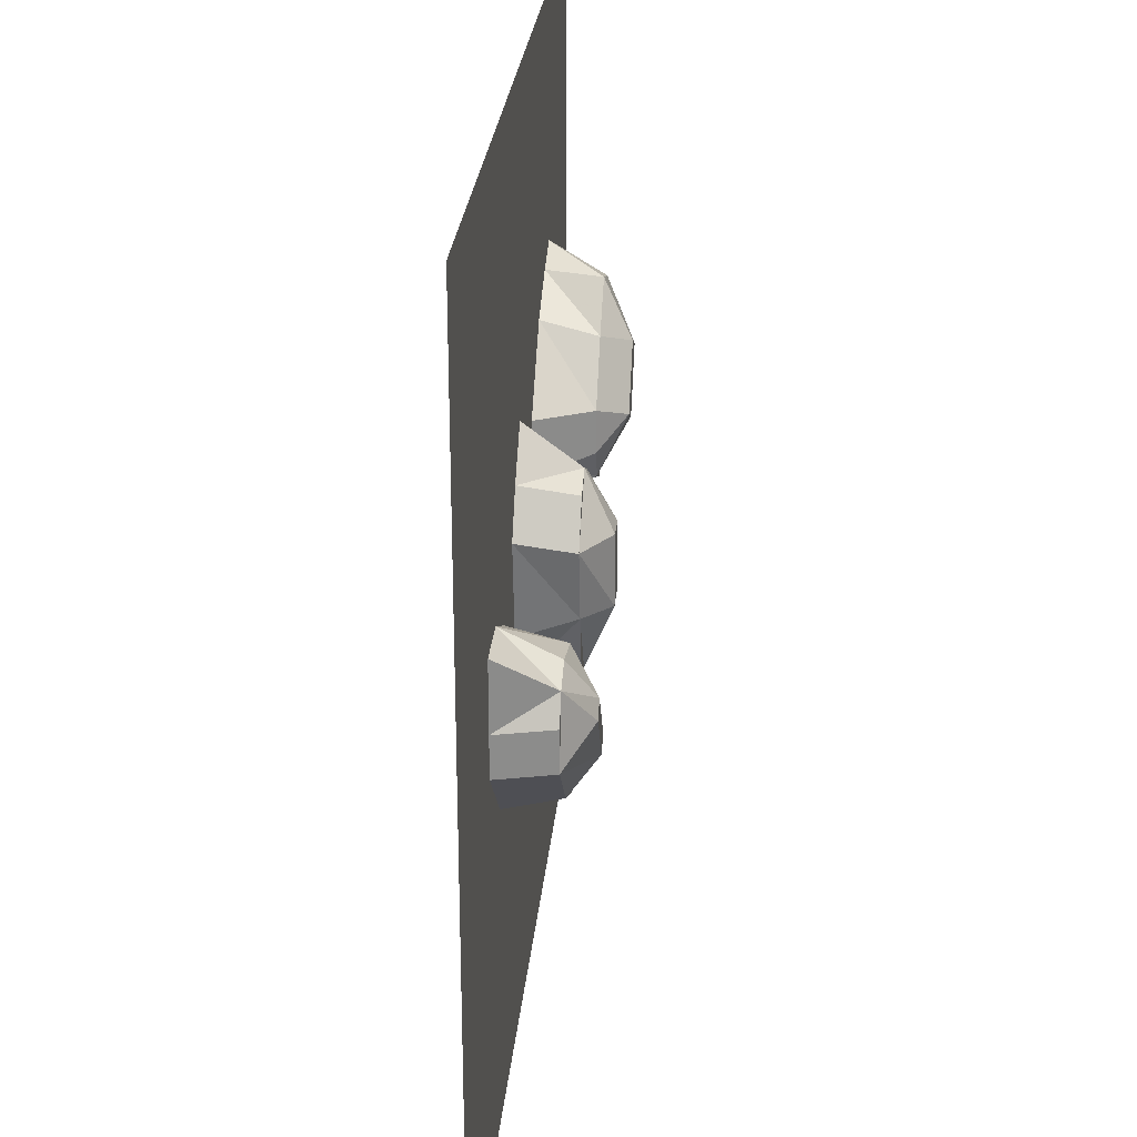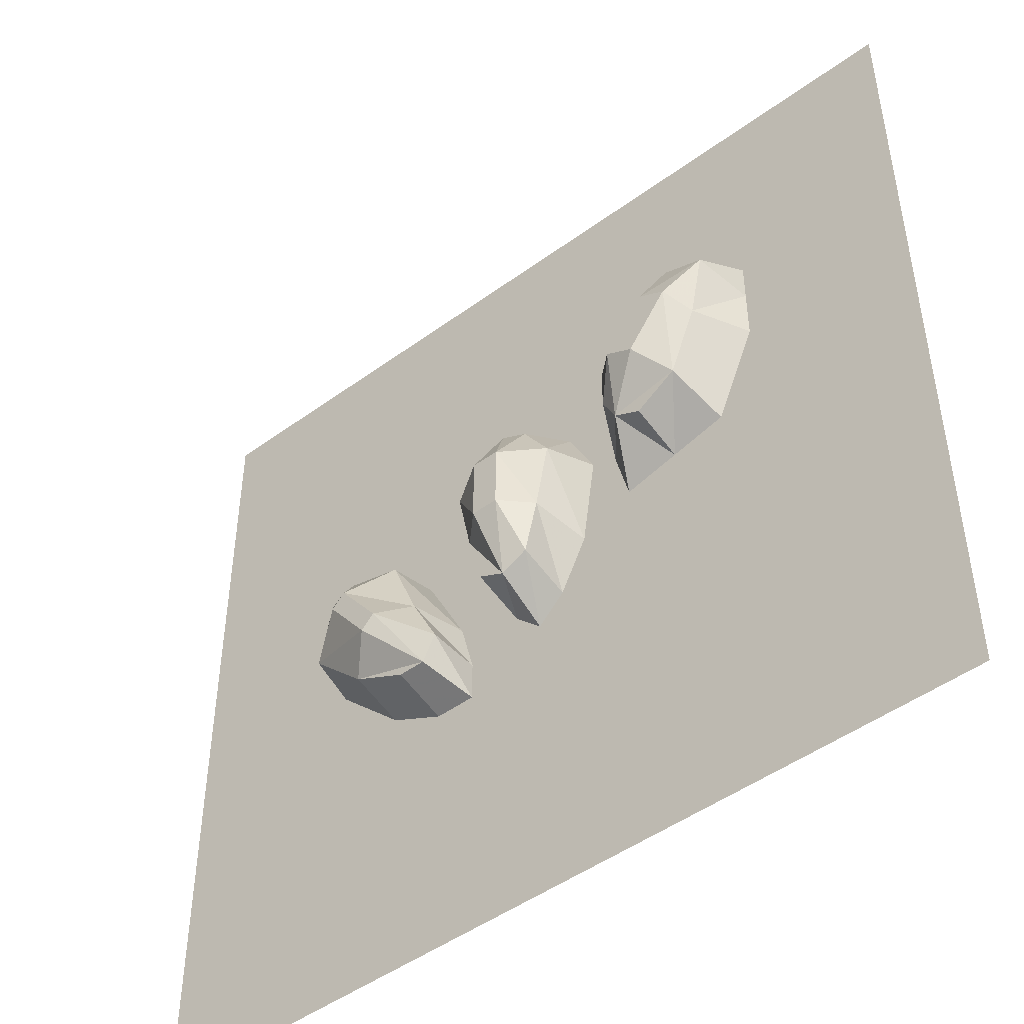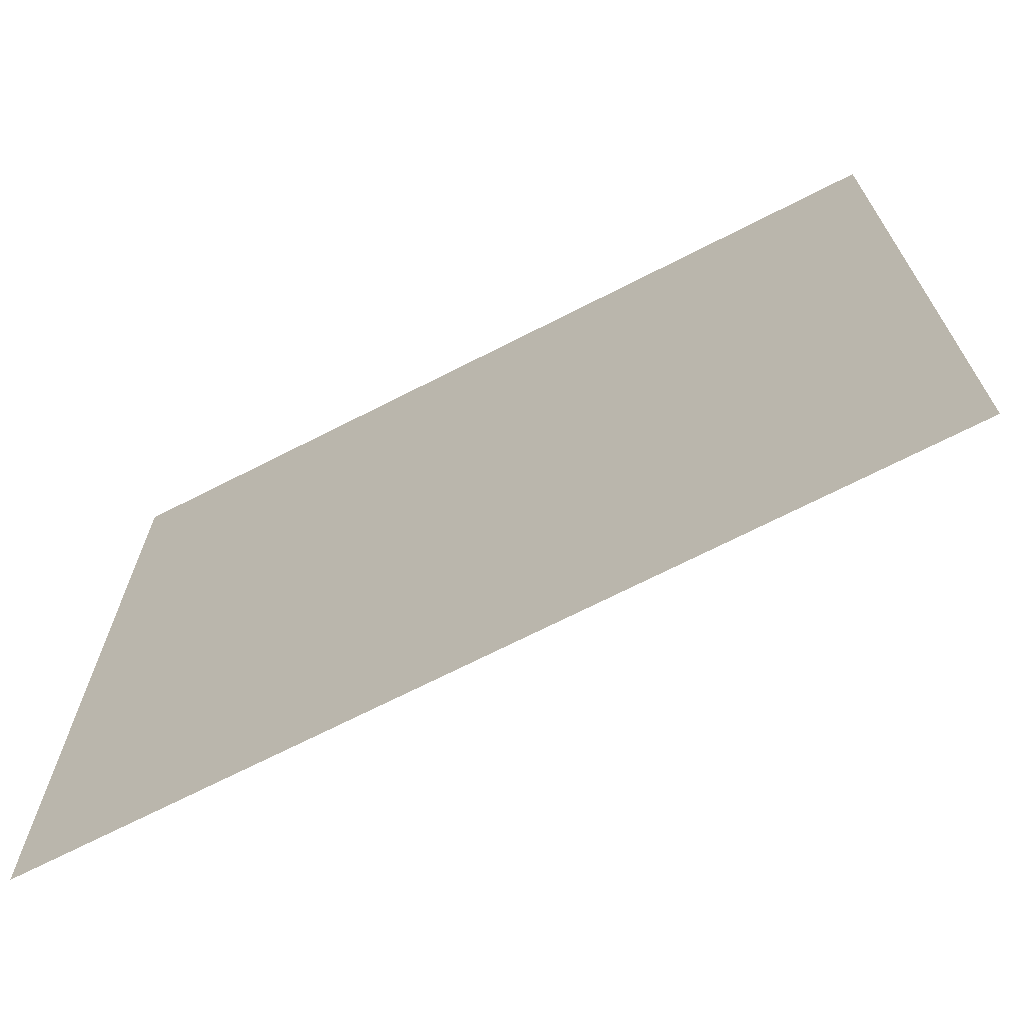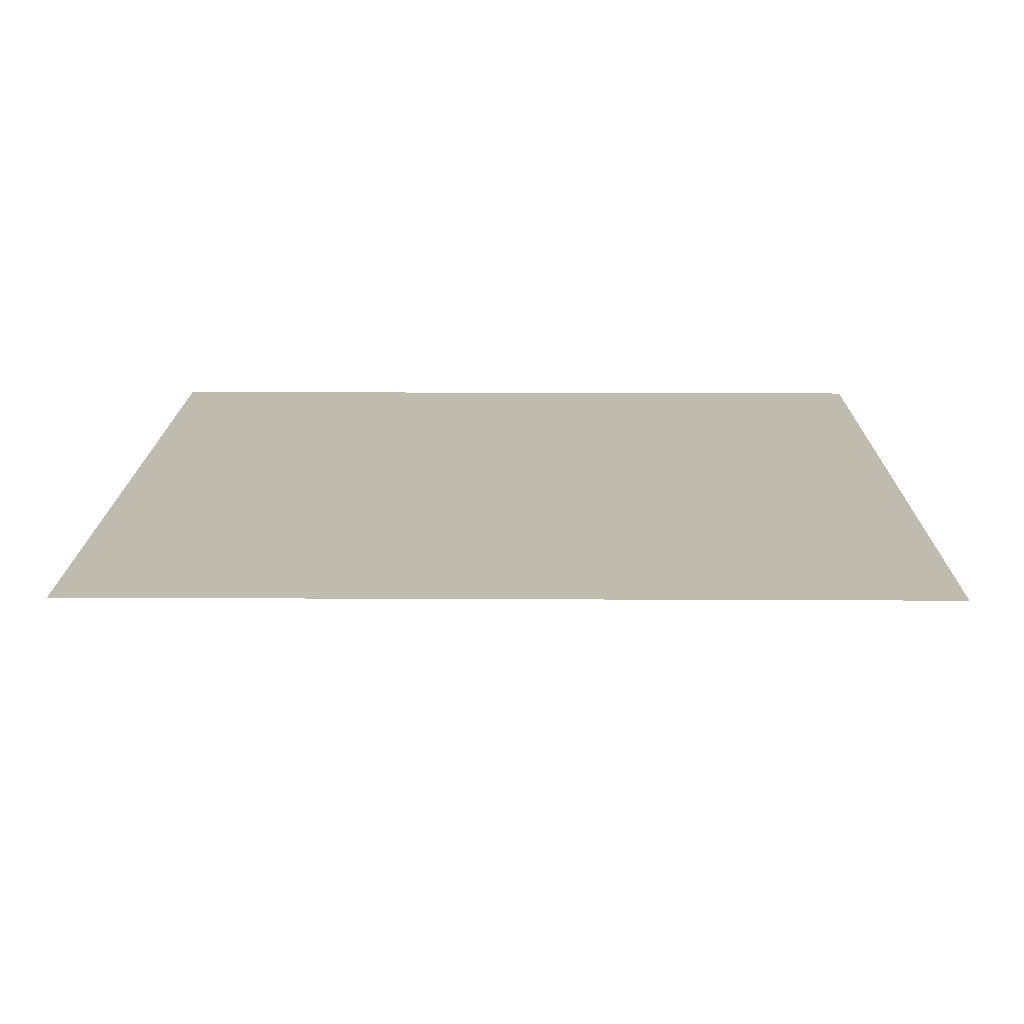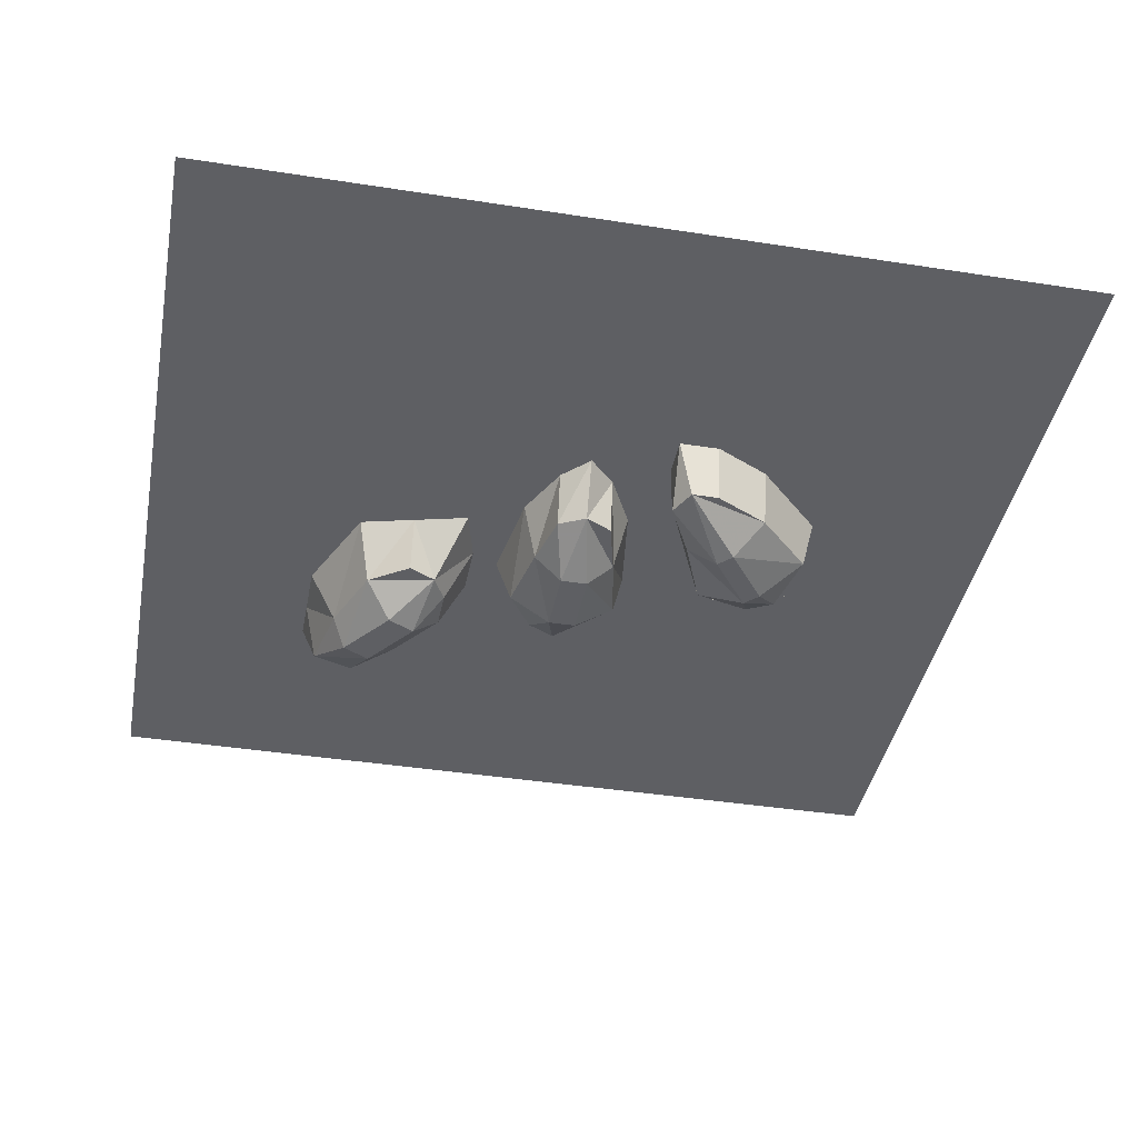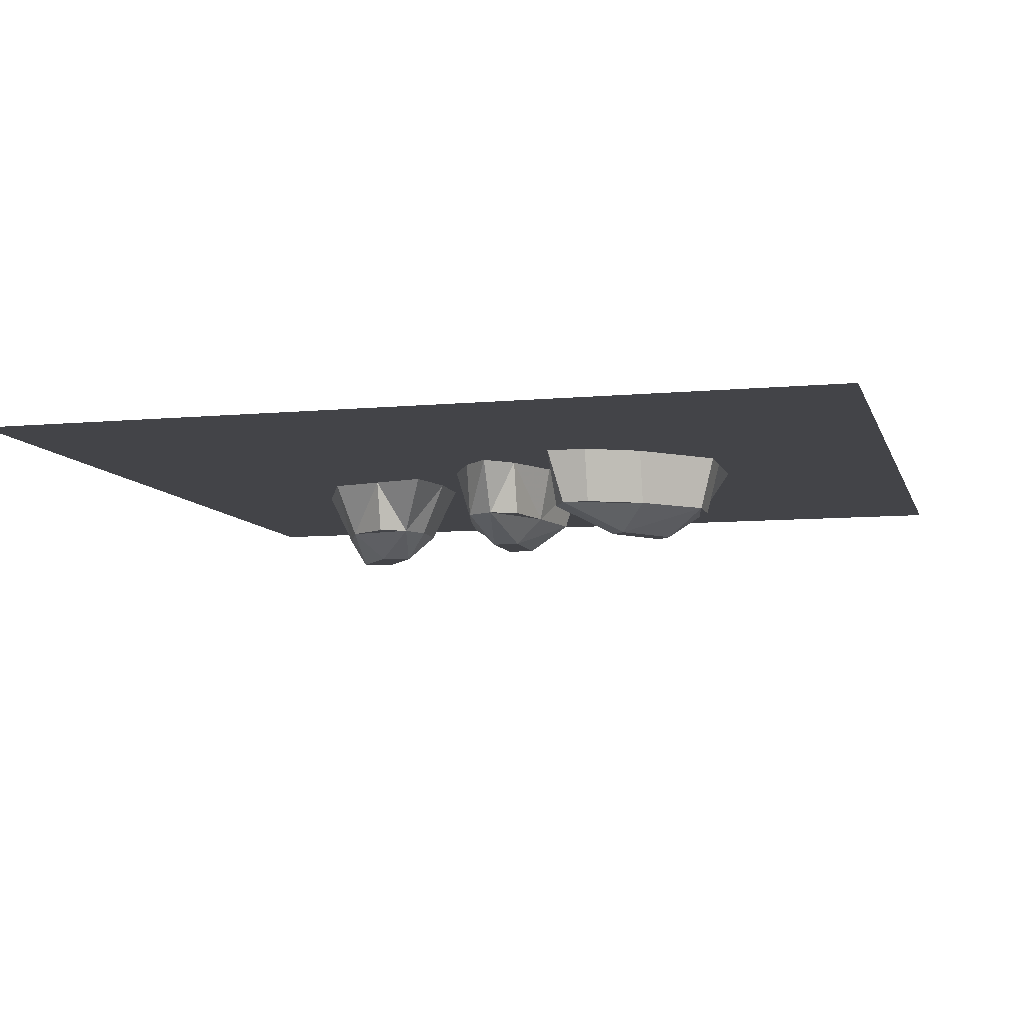
<metadata>
{"format":"obj","ext":"obj","renderer":"f3d","projection":"perspective","resolution":1024,"background":"white","views":[{"elev":26.3,"azim":-84.9,"up":"+Z"},{"elev":-47.6,"azim":39.5,"up":"+Z"},{"elev":-70.4,"azim":-153.0,"up":"+Z"},{"elev":16.2,"azim":-179.4,"up":"+Y"},{"elev":-40.6,"azim":169.2,"up":"+Y"},{"elev":-8.2,"azim":-165.4,"up":"+Y"}]}
</metadata>
<code>
v 0 -0.03125 -0.05469
v 0.007812 -0.04688 -0.01562
v -0.007812 -0.04688 -0.01562
v -0.02344 -0.03125 -0.01562
v -0.01562 -0.03125 -0.04688
v -0.01562 0 -0.05469
v 0 0 -0.07031
v -0.007812 -0.04688 0.02344
v 0.007812 -0.04688 0.02344
v 0 -0.03125 0.05469
v -0.03125 -0.03125 0.02344
v -0.03906 0 0.03125
v -0.03125 0 -0.02344
v 0.01562 -0.03125 0.04688
v 0.03125 -0.03125 0.02344
v 0.02344 0 0.0625
v 0 0 0.07812
v -0.01562 -0.03125 0.04688
v -0.02344 0 0.05469
v 0.02344 -0.03125 -0.01562
v 0.03125 0 -0.02344
v 0.03906 0 0.03125
v 0.01562 -0.03125 -0.04688
v 0.01562 0 -0.05469
v -0.05469 -0.03125 -0.08594
v -0.07812 -0.04688 -0.04688
v -0.08594 -0.04688 -0.05469
v -0.1016 -0.03125 -0.07031
v -0.07031 -0.03125 -0.08594
v -0.07031 0 -0.09375
v -0.04688 0 -0.09375
v -0.1094 -0.04688 -0.02344
v -0.1016 -0.04688 -0.01562
v -0.125 -0.03125 0
v -0.1328 -0.03125 -0.03906
v -0.1406 0 -0.03906
v -0.1016 0 -0.07812
v -0.1094 -0.03125 0.007812
v -0.07812 -0.03125 0
v -0.1094 0 0.02344
v -0.1406 0 0.02344
v -0.1328 -0.03125 -0.01562
v -0.1406 0 -0.01562
v -0.0625 -0.03125 -0.03906
v -0.05469 0 -0.03906
v -0.07812 0 0.007812
v -0.04688 -0.03125 -0.07031
v -0.04688 0 -0.07031
v 0.25 0 0.25
v 0.25 0 -0.25
v -0.25 0 -0.25
v -0.25 0 0.25
v 0.1406 -0.03125 0.1016
v 0.1094 -0.04688 0.07812
v 0.125 -0.04688 0.07031
v 0.1328 -0.03125 0.0625
v 0.1484 0 0.09375
v 0.1484 0 0.1172
v 0.1016 -0.04688 0.03906
v 0.08594 -0.04688 0.04688
v 0.07812 -0.03125 0.01562
v 0.1172 -0.03125 0.02344
v 0.125 0 0.007812
v 0.1484 0 0.0625
v 0.07031 -0.03125 0.03125
v 0.07031 -0.03125 0.05469
v 0.05469 0 0.02344
v 0.0625 0 -0.007812
v 0.09375 -0.03125 0.007812
v 0.09375 0 0
v 0.09375 -0.03125 0.08594
v 0.09375 0 0.09375
v 0.05469 0 0.05469
v 0.1172 -0.03125 0.1094
v 0.125 0 0.1094
f 1 2 3
f 8 3 2
f 8 2 9
f 8 9 10
f 25 26 27
f 32 27 26
f 32 26 33
f 32 33 34
f 49 50 51
f 49 51 52
f 53 54 55
f 59 55 54
f 59 54 60
f 59 60 61
f 1 3 4
f 1 4 5
f 1 5 6
f 1 6 7
f 1 7 1
f 1 1 3
f 8 10 11
f 8 11 3
f 3 11 4
f 4 11 12
f 4 12 13
f 4 13 6
f 4 6 5
f 14 10 9
f 14 9 15
f 14 15 16
f 14 16 10
f 10 16 17
f 10 17 10
f 10 10 8
f 10 18 11
f 11 18 19
f 11 19 12
f 15 20 21
f 15 21 22
f 15 22 16
f 9 2 20
f 9 20 15
f 2 1 23
f 2 23 20
f 20 23 24
f 20 24 21
f 19 18 10
f 19 10 17
f 23 1 7
f 23 7 24
f 25 27 28
f 25 28 29
f 25 29 30
f 25 30 31
f 25 31 25
f 25 25 27
f 32 34 35
f 32 35 27
f 27 35 28
f 28 35 36
f 28 36 37
f 28 37 30
f 28 30 29
f 38 34 33
f 38 33 39
f 38 39 40
f 38 40 34
f 34 40 41
f 34 41 34
f 34 34 32
f 34 42 35
f 35 42 43
f 35 43 36
f 39 44 45
f 39 45 46
f 39 46 40
f 33 26 44
f 33 44 39
f 26 25 47
f 26 47 44
f 44 47 48
f 44 48 45
f 43 42 34
f 43 34 41
f 47 25 31
f 47 31 48
f 53 55 56
f 53 56 57
f 53 57 58
f 53 58 53
f 53 53 55
f 59 61 62
f 59 62 55
f 55 62 56
f 56 62 63
f 56 63 64
f 56 64 57
f 65 61 60
f 65 60 66
f 65 66 67
f 65 67 61
f 61 67 68
f 61 68 61
f 61 61 59
f 61 69 62
f 62 69 70
f 62 70 63
f 66 71 72
f 66 72 73
f 66 73 67
f 60 54 71
f 60 71 66
f 54 53 74
f 54 74 71
f 71 74 75
f 71 75 72
f 70 69 61
f 70 61 68
f 74 53 58
f 74 58 75

</code>
